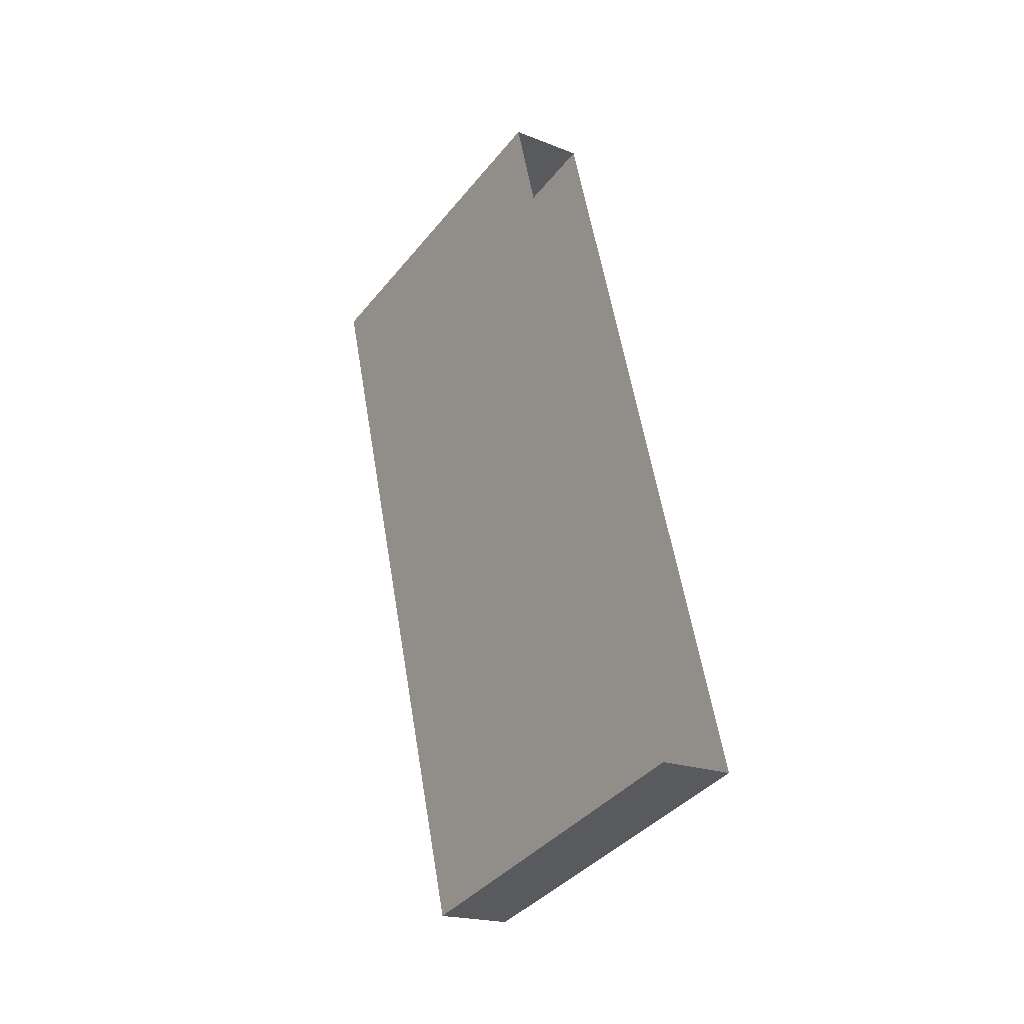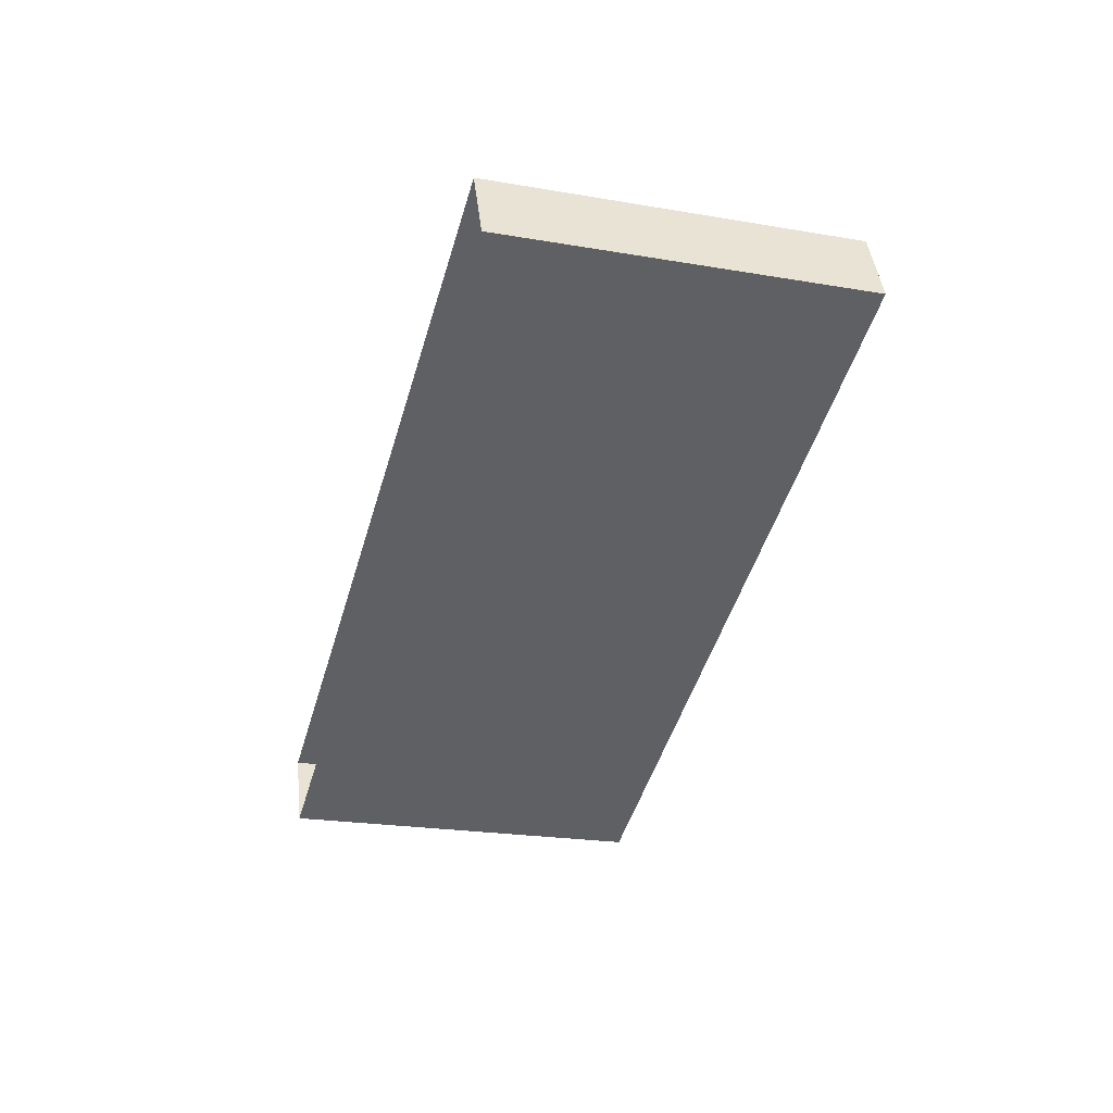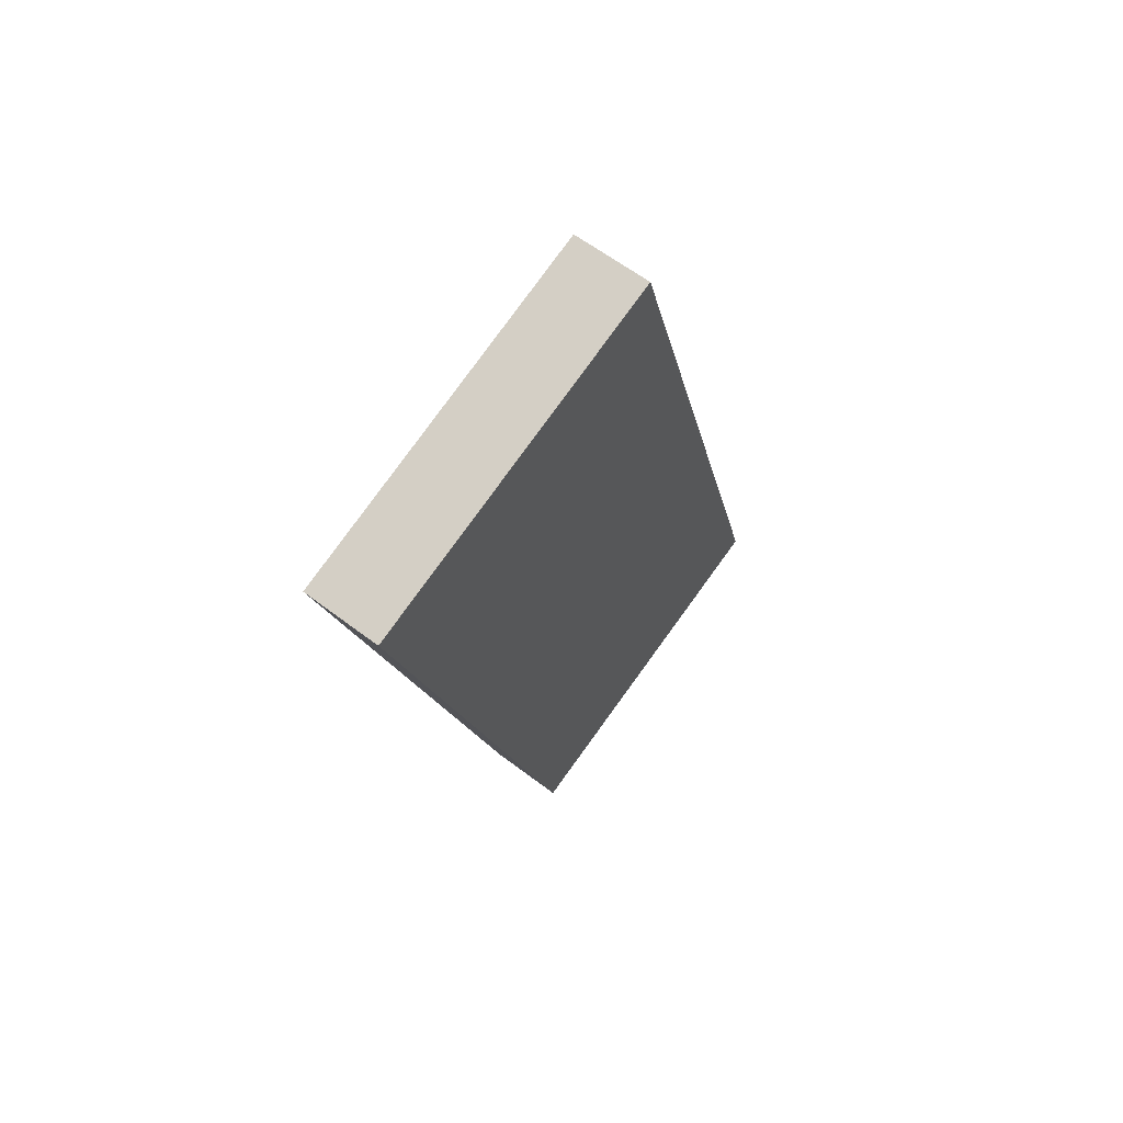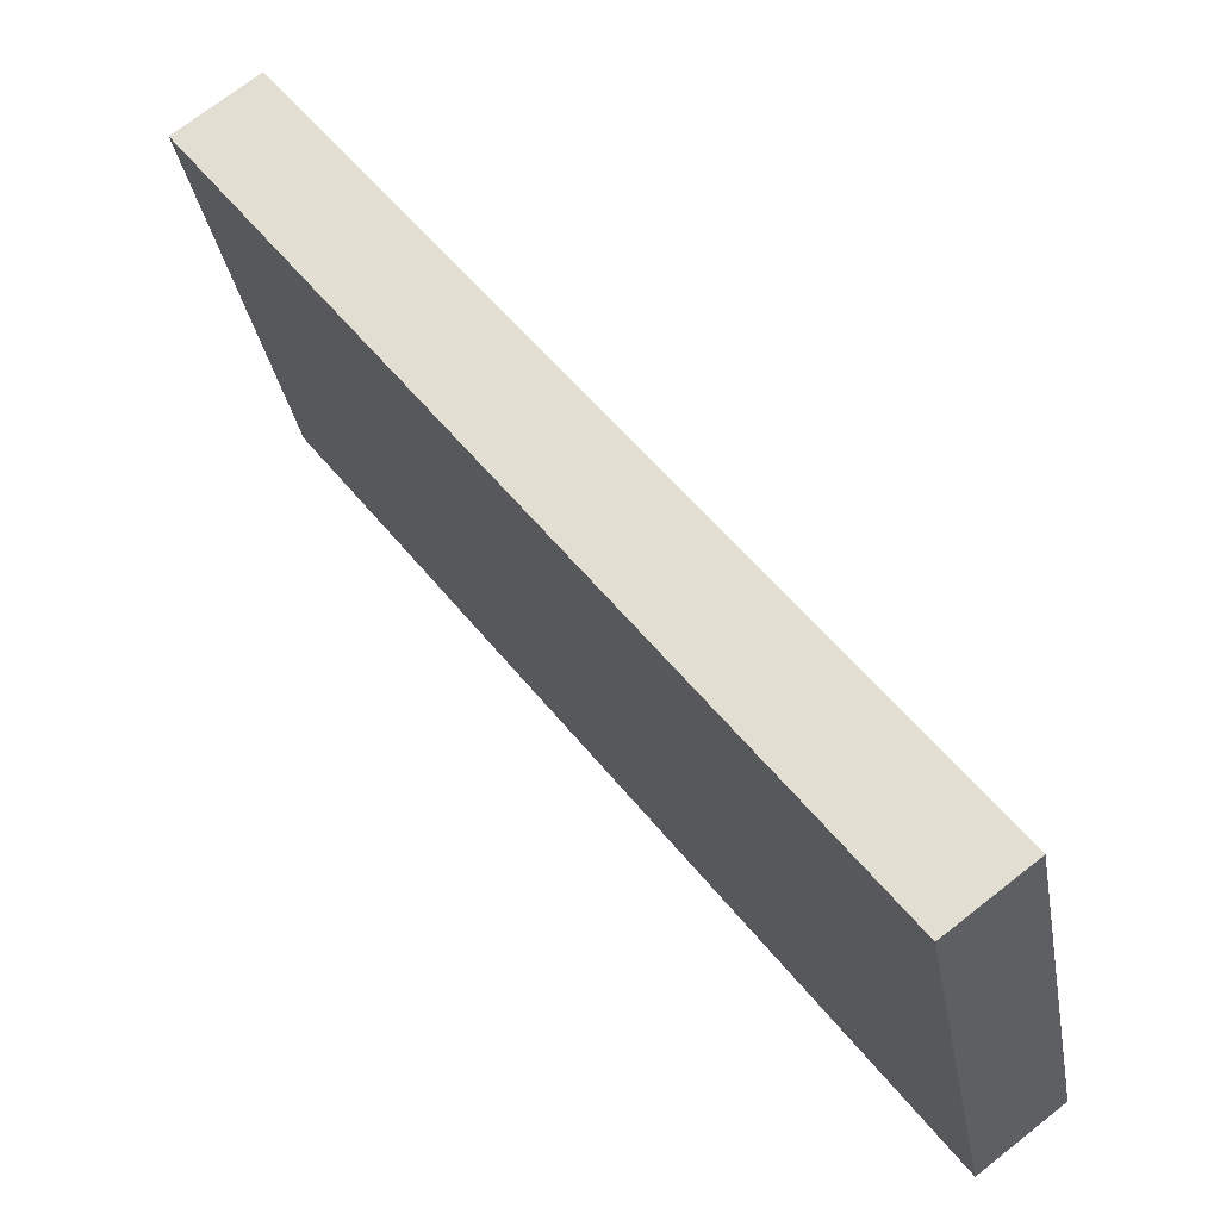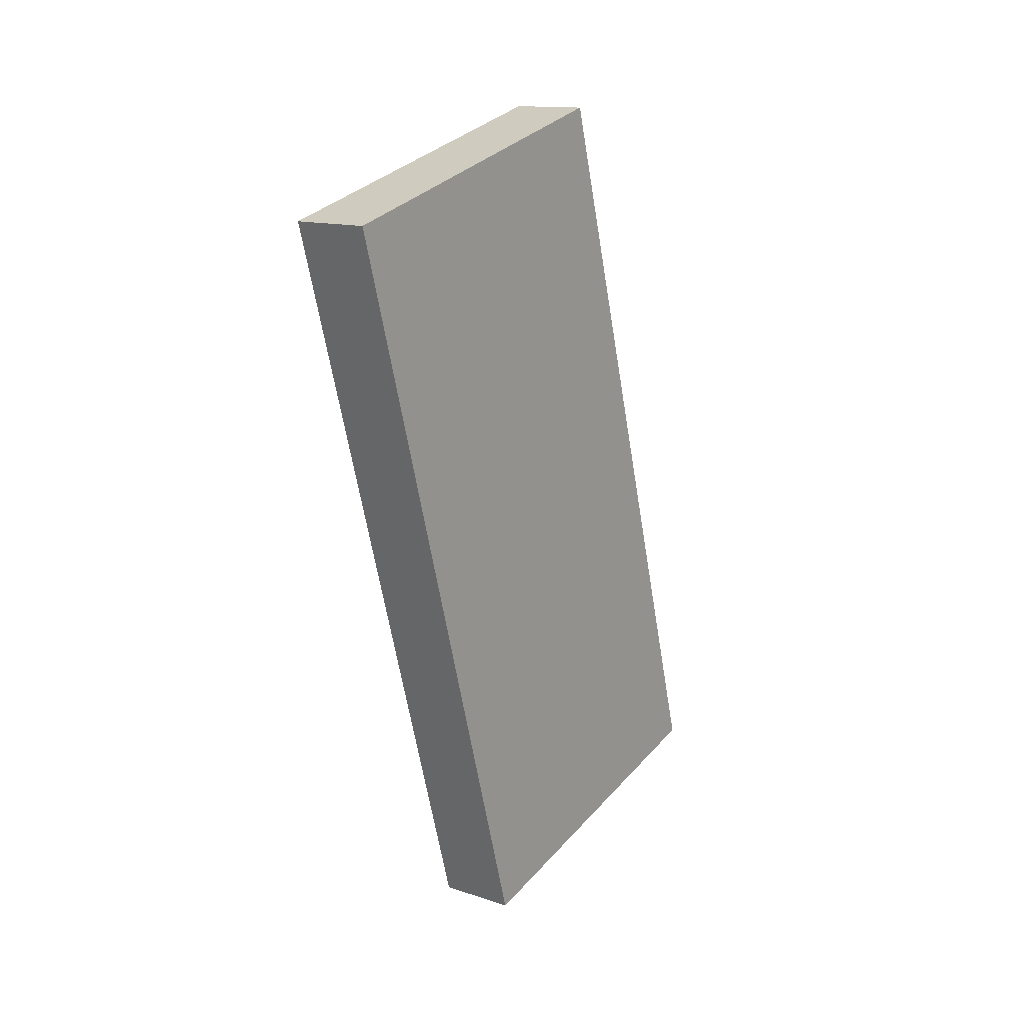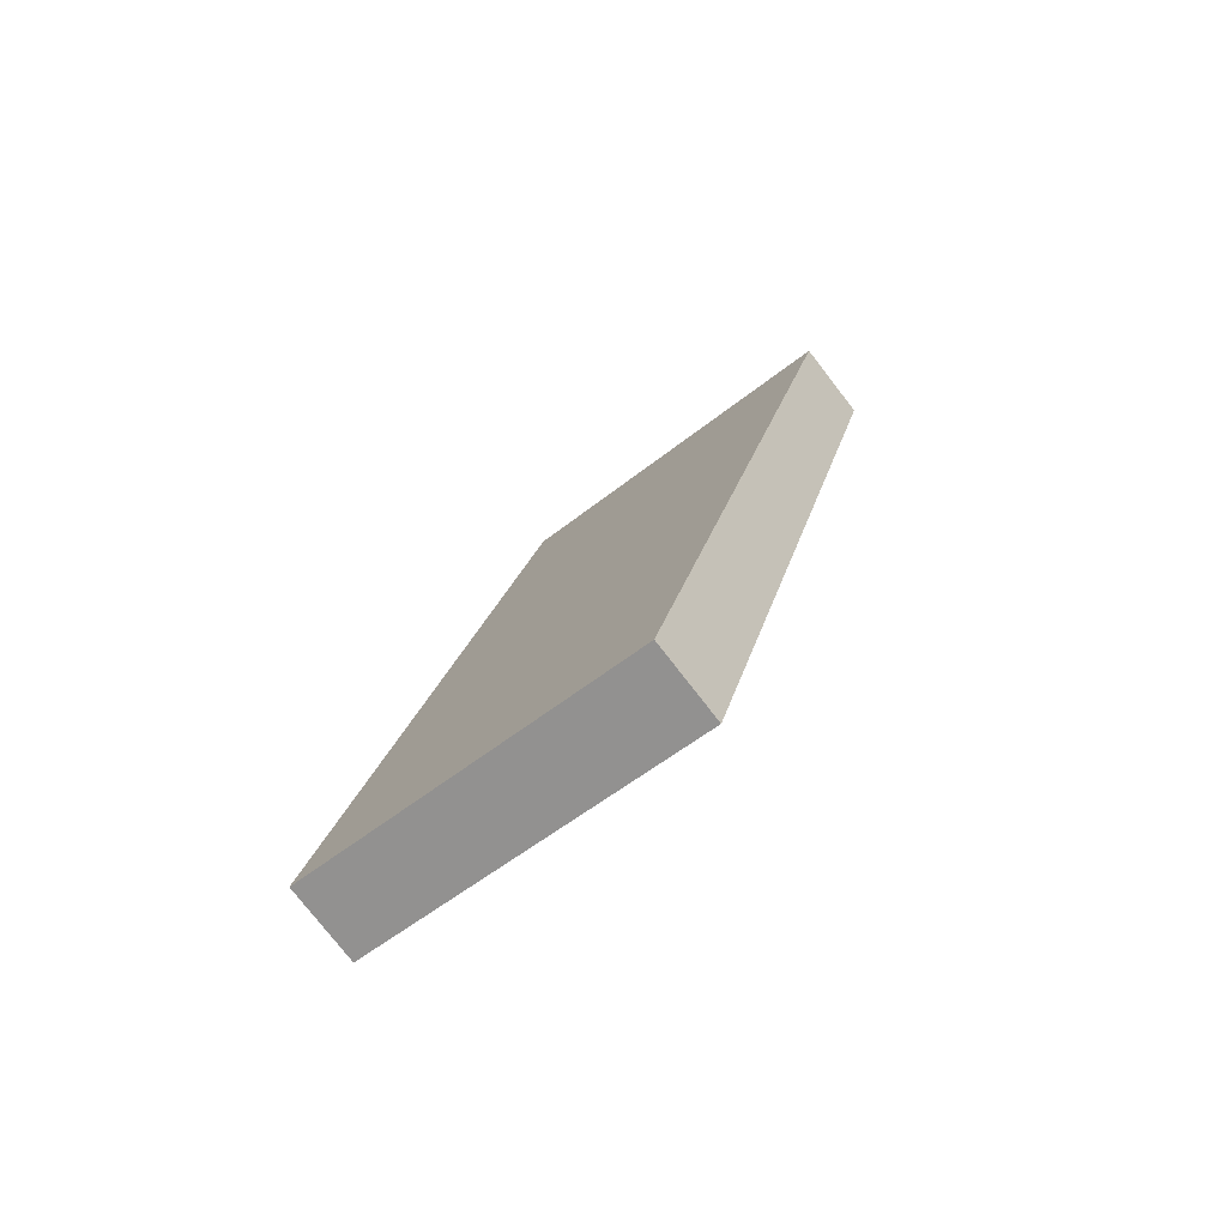
<metadata>
{"format":"obj","ext":"obj","renderer":"f3d","projection":"perspective","resolution":1024,"background":"white","views":[{"elev":-20.3,"azim":-35.6,"up":"+Z"},{"elev":44.9,"azim":83.6,"up":"+Z"},{"elev":62.1,"azim":-142.4,"up":"+Z"},{"elev":71.3,"azim":-38.2,"up":"+Y"},{"elev":14.3,"azim":-144.3,"up":"+Z"},{"elev":-78.0,"azim":127.9,"up":"+Z"}]}
</metadata>
<code>
g collisionMesh_wall02
v -0.4902 -0.9789 5.353
v -0.4902 3.448 4.159
v 0.4902 3.448 4.159
v 0.4902 -0.9789 5.353
v -0.4902 3.448 4.159
v -0.4902 0.7002 -5.357
v 0.4902 0.7002 -5.357
v 0.4902 3.448 4.159
v -0.4902 0.7002 -5.357
v -0.4902 -3.727 -4.164
v 0.4902 -3.727 -4.164
v 0.4902 0.7002 -5.357
v 0.4902 -0.9789 5.353
v 0.4902 3.448 4.159
v 0.4902 0.7002 -5.357
v 0.4902 -3.727 -4.164
v -0.4902 -3.727 -4.164
v -0.4902 0.7002 -5.357
v -0.4902 3.448 4.159
v -0.4902 -0.9789 5.353
g collisionMesh_wall02_0
f 3 2 1
f 4 3 1
f 7 6 5
f 8 7 5
f 11 10 9
f 12 11 9
f 15 14 13
f 16 15 13
f 19 18 17
f 20 19 17

</code>
